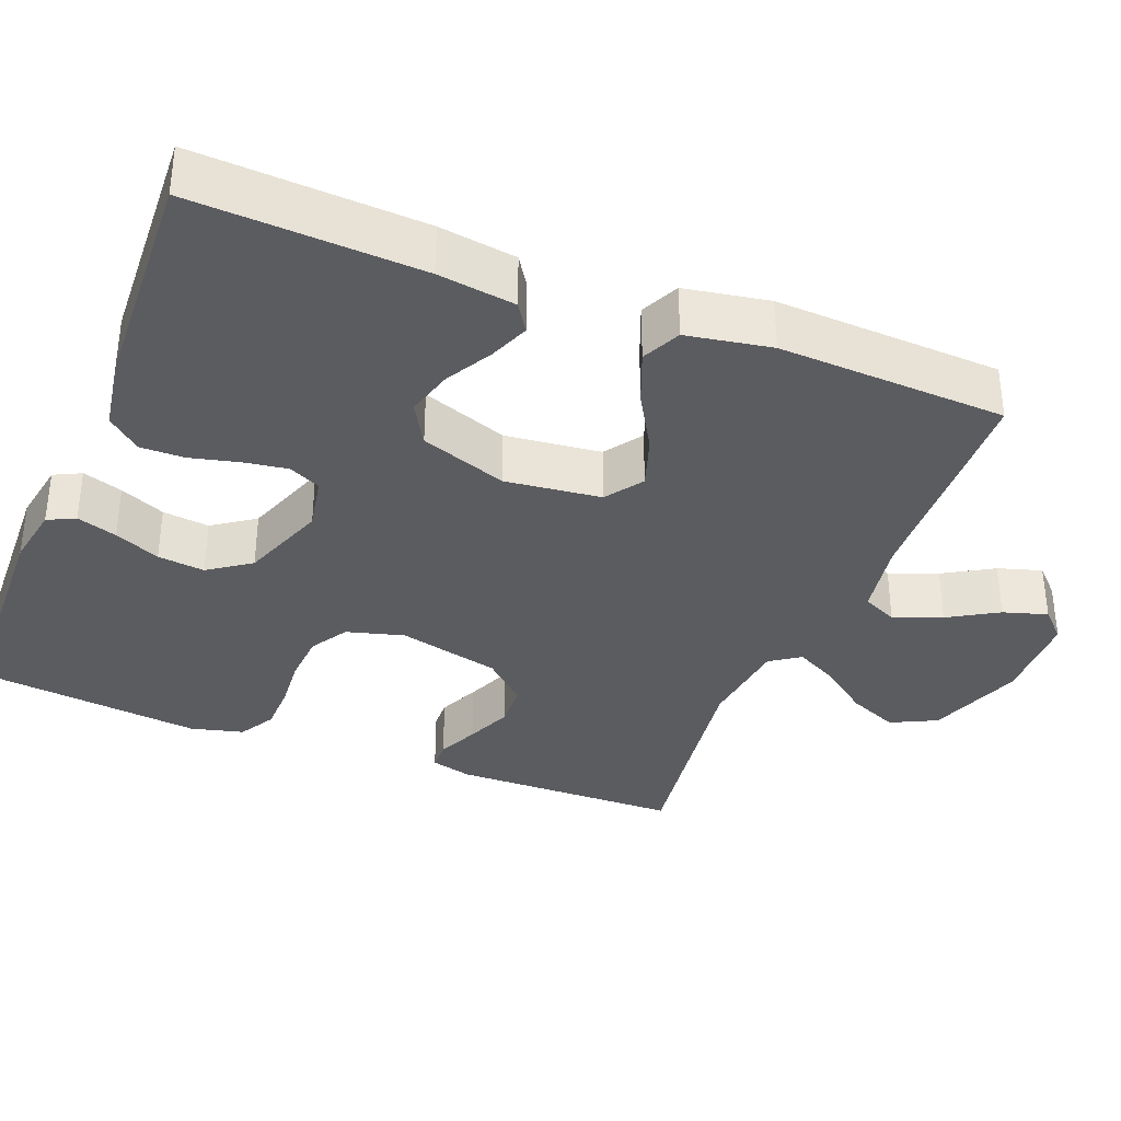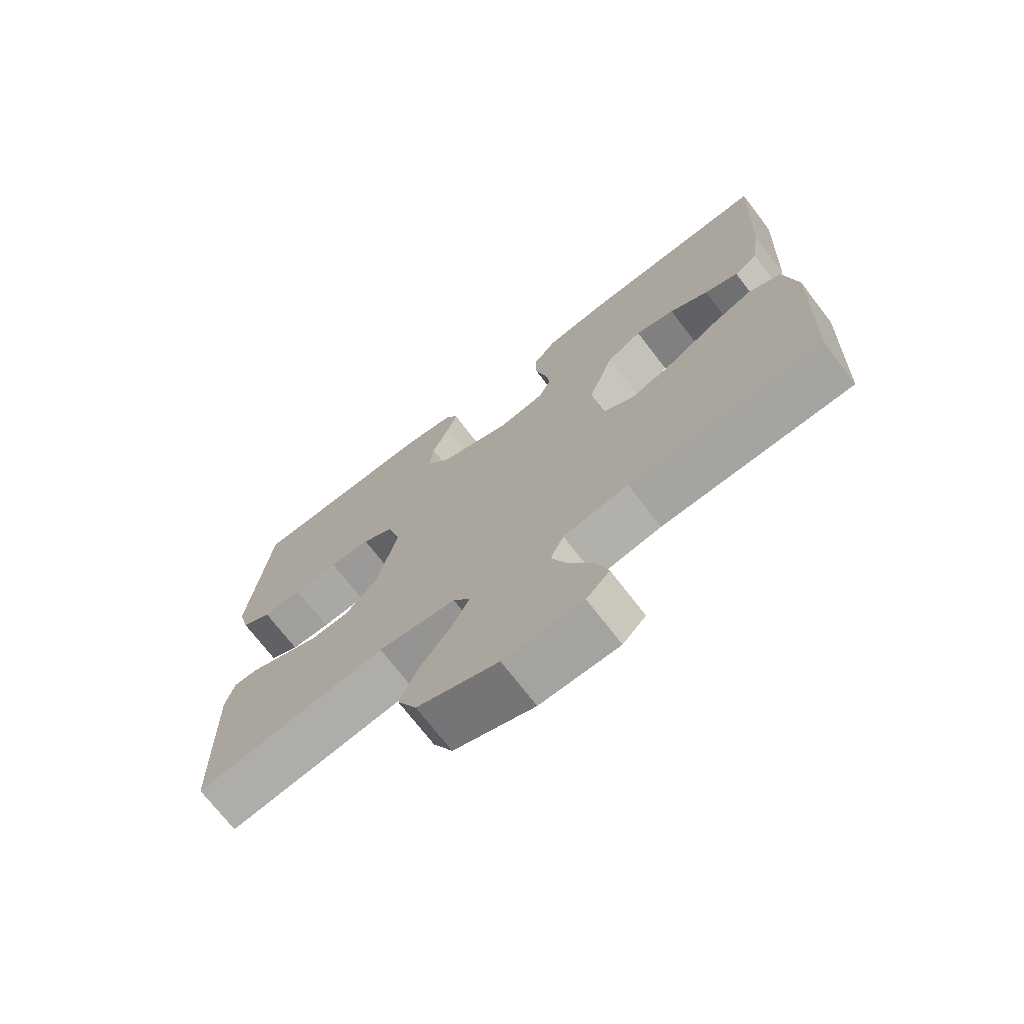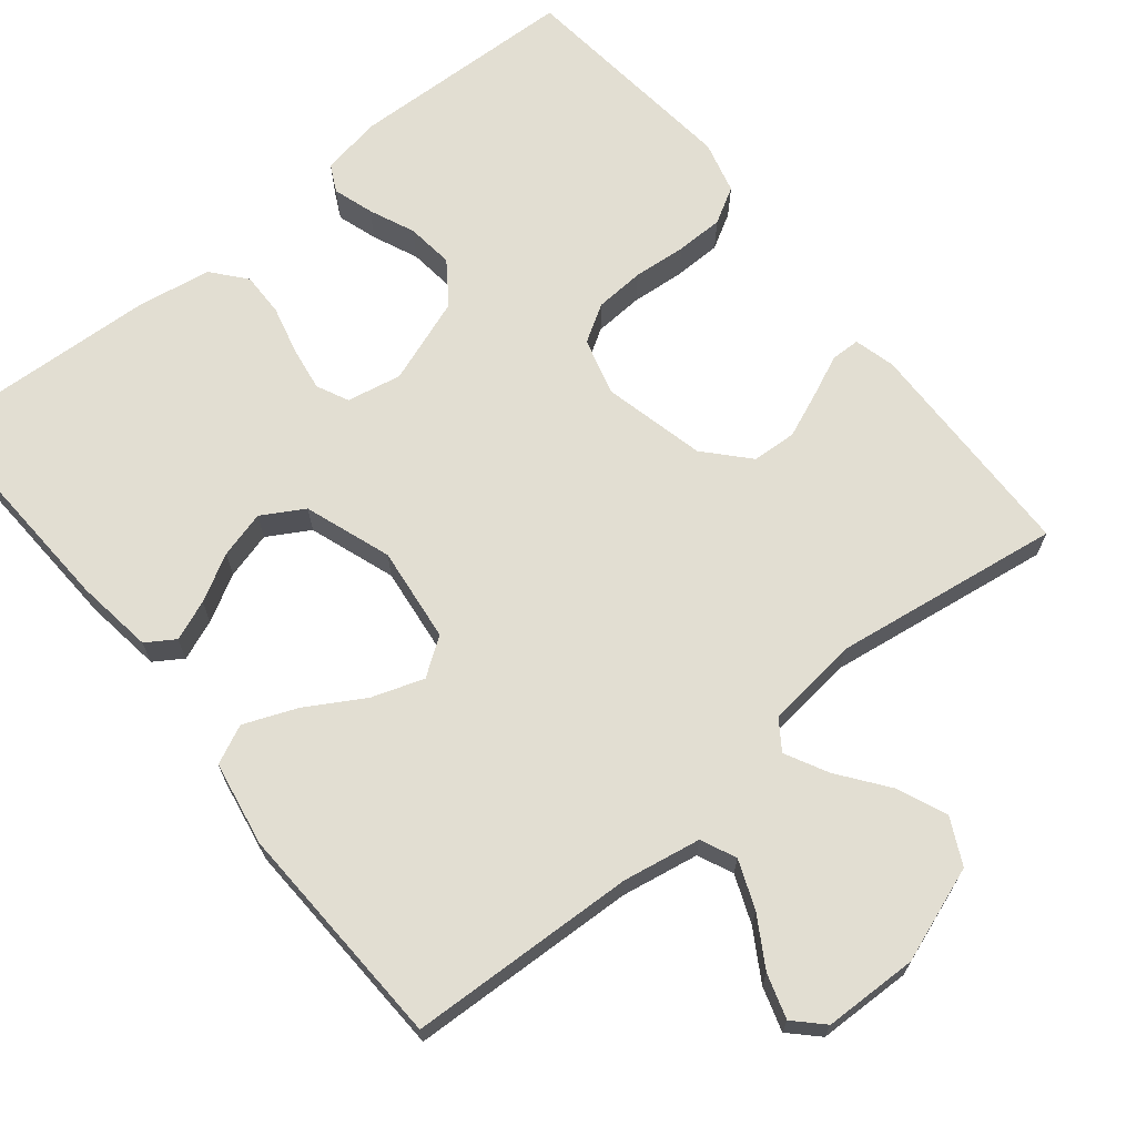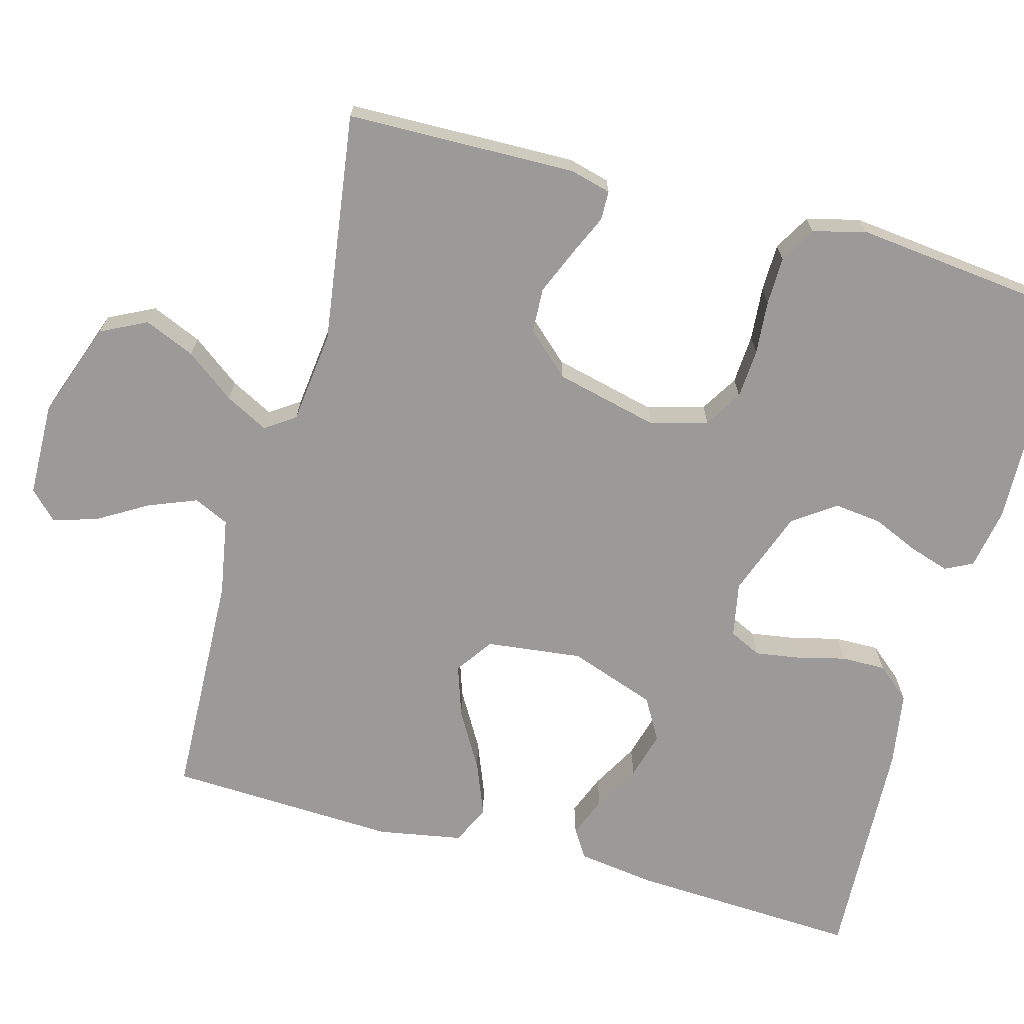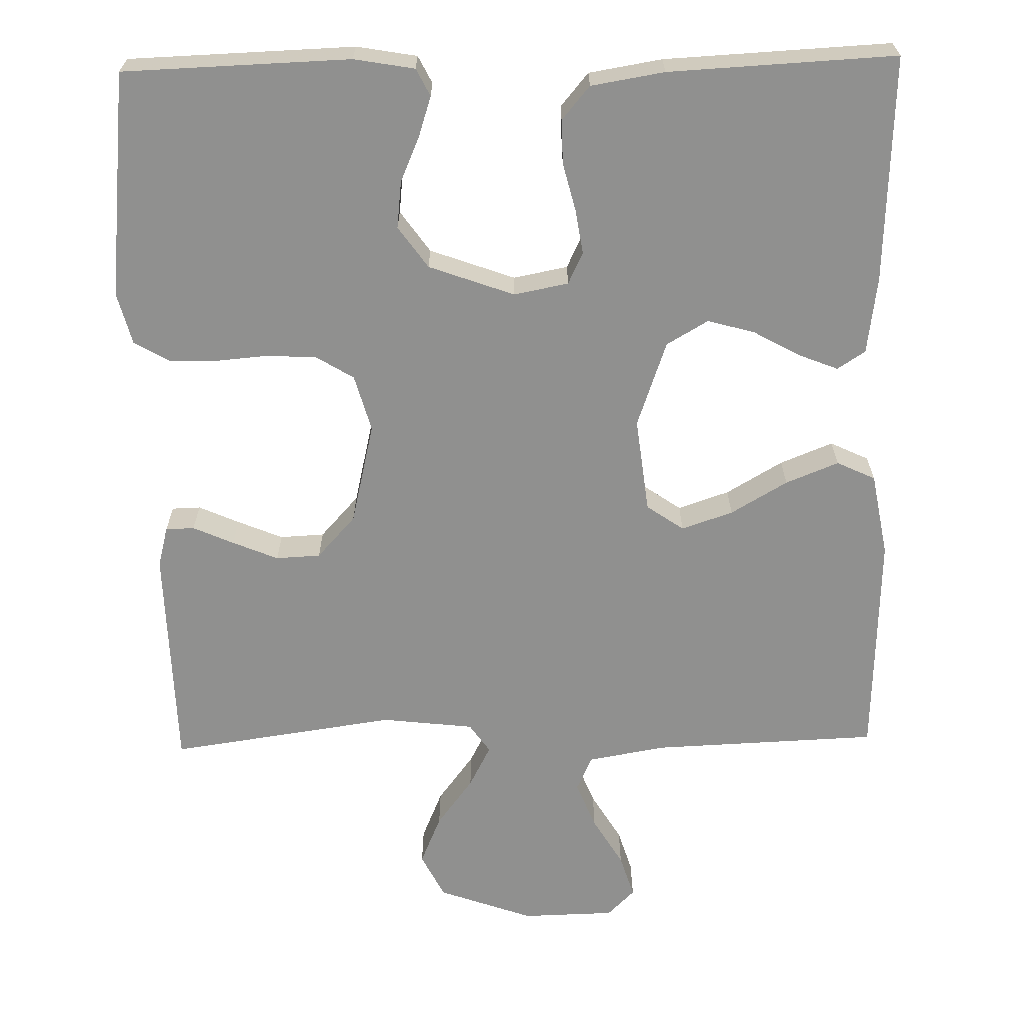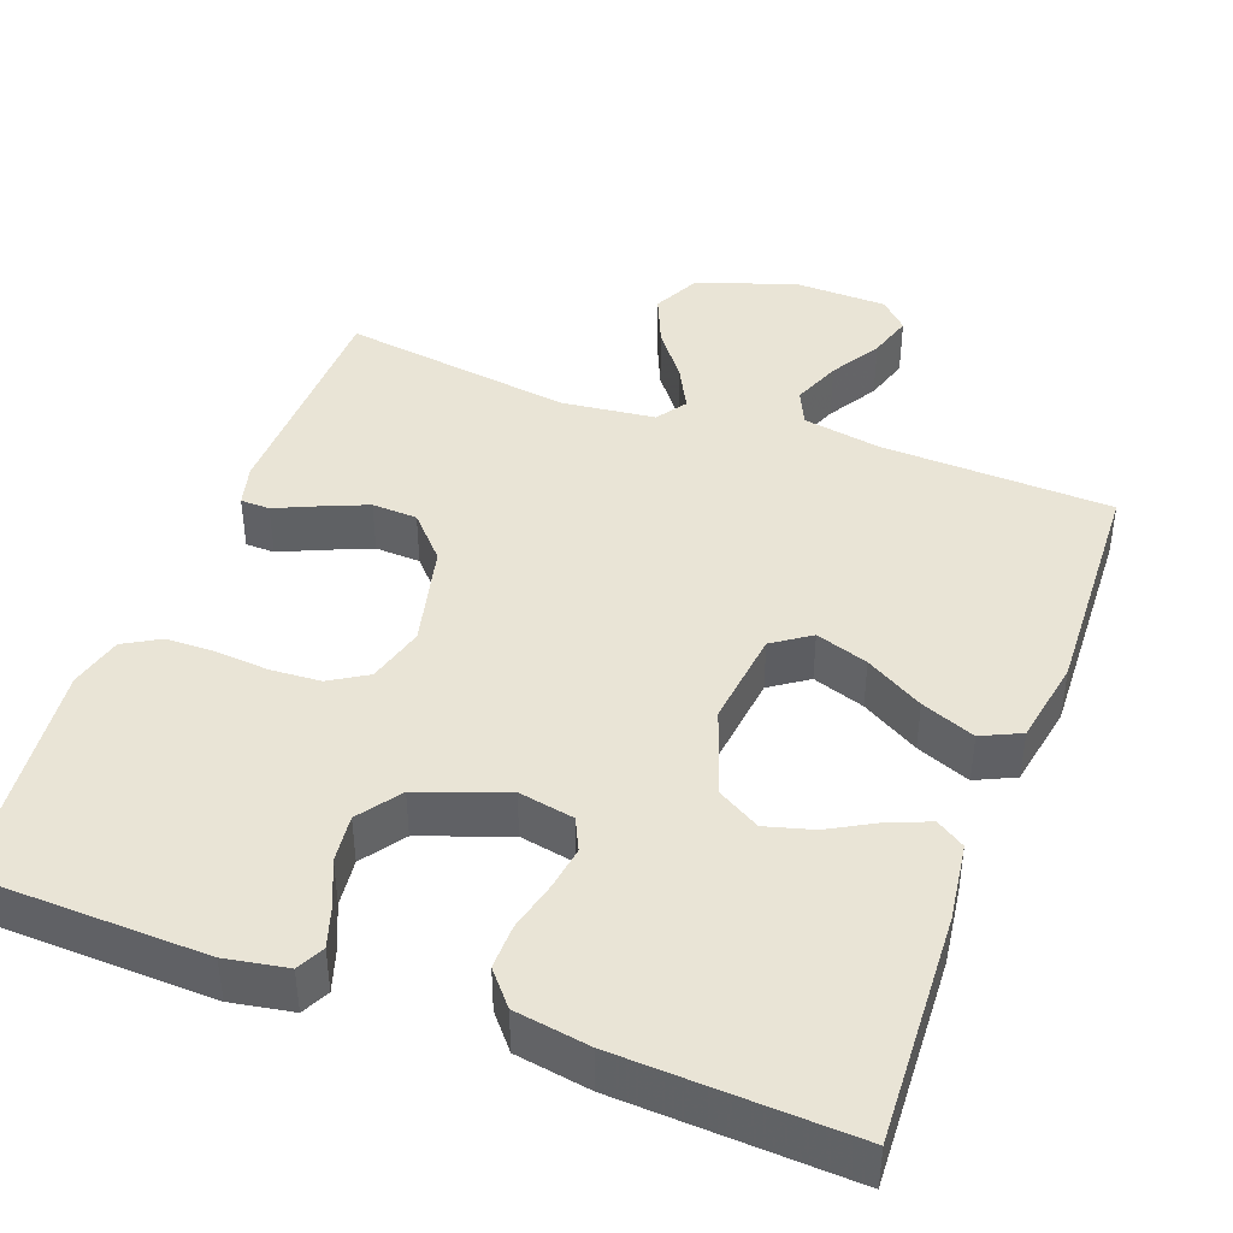
<metadata>
{"format":"obj","ext":"obj","renderer":"f3d","projection":"perspective","resolution":1024,"background":"white","views":[{"elev":-35.3,"azim":68.2,"up":"+Y"},{"elev":-71.9,"azim":37.5,"up":"+Z"},{"elev":68.0,"azim":141.0,"up":"+Y"},{"elev":-69.4,"azim":-105.4,"up":"+Y"},{"elev":-65.6,"azim":1.2,"up":"+Y"},{"elev":42.7,"azim":20.3,"up":"+Y"}]}
</metadata>
<code>
v -0.5 0.07 0.5
v -0.2 0.07 0.51
v -0.12 0.07 0.496
v -0.102 0.07 0.46
v -0.119 0.07 0.407
v -0.145 0.07 0.347
v -0.152 0.07 0.285
v -0.113 0.07 0.23
v 0 0.07 0.189
v 0.072 0.07 0.203
v 0.092 0.07 0.245
v 0.083 0.07 0.303
v 0.067 0.07 0.367
v 0.066 0.07 0.425
v 0.103 0.07 0.469
v 0.2 0.07 0.485
v 0.5 0.07 0.5
v 0.486 0.07 0.2
v 0.472 0.07 0.098
v 0.435 0.07 0.074
v 0.382 0.07 0.095
v 0.321 0.07 0.129
v 0.259 0.07 0.146
v 0.204 0.07 0.114
v 0.164 0.07 0
v 0.179 0.07 -0.126
v 0.228 0.07 -0.16
v 0.296 0.07 -0.137
v 0.371 0.07 -0.093
v 0.441 0.07 -0.065
v 0.492 0.07 -0.089
v 0.512 0.07 -0.2
v 0.5 0.07 -0.5
v 0.2 0.07 -0.512
v 0.098 0.07 -0.53
v 0.077 0.07 -0.576
v 0.102 0.07 -0.639
v 0.141 0.07 -0.704
v 0.159 0.07 -0.762
v 0.123 0.07 -0.798
v 0 0.07 -0.801
v -0.126 0.07 -0.756
v -0.156 0.07 -0.696
v -0.128 0.07 -0.63
v -0.08 0.07 -0.566
v -0.051 0.07 -0.51
v -0.078 0.07 -0.471
v -0.2 0.07 -0.457
v -0.5 0.07 -0.5
v -0.507 0.07 -0.2
v -0.493 0.07 -0.146
v -0.455 0.07 -0.145
v -0.401 0.07 -0.169
v -0.341 0.07 -0.194
v -0.282 0.07 -0.191
v -0.231 0.07 -0.135
v -0.199 0.07 0
v -0.22 0.07 0.075
v -0.269 0.07 0.105
v -0.334 0.07 0.109
v -0.404 0.07 0.103
v -0.467 0.07 0.104
v -0.514 0.07 0.131
v -0.532 0.07 0.2
v -0.5 0 0.5
v -0.2 0 0.51
v -0.12 0 0.496
v -0.102 0 0.46
v -0.119 0 0.407
v -0.145 0 0.347
v -0.152 0 0.285
v -0.113 0 0.23
v 0 0 0.189
v 0.072 0 0.203
v 0.092 0 0.245
v 0.083 0 0.303
v 0.067 0 0.367
v 0.066 0 0.425
v 0.103 0 0.469
v 0.2 0 0.485
v 0.5 0 0.5
v 0.486 0 0.2
v 0.472 0 0.098
v 0.435 0 0.074
v 0.382 0 0.095
v 0.321 0 0.129
v 0.259 0 0.146
v 0.204 0 0.114
v 0.164 0 0
v 0.179 0 -0.126
v 0.228 0 -0.16
v 0.296 0 -0.137
v 0.371 0 -0.093
v 0.441 0 -0.065
v 0.492 0 -0.089
v 0.512 0 -0.2
v 0.5 0 -0.5
v 0.2 0 -0.512
v 0.098 0 -0.53
v 0.077 0 -0.576
v 0.102 0 -0.639
v 0.141 0 -0.704
v 0.159 0 -0.762
v 0.123 0 -0.798
v 0 0 -0.801
v -0.126 0 -0.756
v -0.156 0 -0.696
v -0.128 0 -0.63
v -0.08 0 -0.566
v -0.051 0 -0.51
v -0.078 0 -0.471
v -0.2 0 -0.457
v -0.5 0 -0.5
v -0.507 0 -0.2
v -0.493 0 -0.146
v -0.455 0 -0.145
v -0.401 0 -0.169
v -0.341 0 -0.194
v -0.282 0 -0.191
v -0.231 0 -0.135
v -0.199 0 0
v -0.22 0 0.075
v -0.269 0 0.105
v -0.334 0 0.109
v -0.404 0 0.103
v -0.467 0 0.104
v -0.514 0 0.131
v -0.532 0 0.2
f 60 61 62 63
f 59 60 63 64
f 50 51 52 53
f 48 49 50 53
f 47 48 53 54
f 42 43 44 45
f 42 45 46
f 41 42 46
f 40 41 46
f 37 38 39 40
f 36 37 40 46
f 35 36 46 47
f 31 32 33 34
f 28 29 30 31
f 27 28 31 34
f 26 27 34 35
f 19 20 21 22
f 19 22 23
f 18 19 23
f 17 18 23
f 16 17 23 24
f 12 13 14 15
f 11 12 15 16
f 3 4 5 6
f 1 2 3 6
f 59 64 1 6
f 58 59 6 7
f 57 58 7 8
f 56 57 8 9
f 35 47 54 55
f 25 26 35 55
f 25 55 56
f 11 16 24 25
f 10 11 25
f 9 10 25 56
f 127 126 125 124
f 128 127 124 123
f 117 116 115 114
f 117 114 113 112
f 118 117 112 111
f 109 108 107 106
f 110 109 106
f 110 106 105
f 110 105 104
f 104 103 102 101
f 110 104 101 100
f 111 110 100 99
f 98 97 96 95
f 95 94 93 92
f 98 95 92 91
f 99 98 91 90
f 86 85 84 83
f 87 86 83
f 87 83 82
f 87 82 81
f 88 87 81 80
f 79 78 77 76
f 80 79 76 75
f 70 69 68 67
f 70 67 66 65
f 70 65 128 123
f 71 70 123 122
f 72 71 122 121
f 73 72 121 120
f 119 118 111 99
f 119 99 90 89
f 120 119 89
f 89 88 80 75
f 89 75 74
f 120 89 74 73
f 1 65 66 2
f 2 66 67 3
f 3 67 68 4
f 4 68 69 5
f 5 69 70 6
f 6 70 71 7
f 7 71 72 8
f 8 72 73 9
f 9 73 74 10
f 10 74 75 11
f 11 75 76 12
f 12 76 77 13
f 13 77 78 14
f 14 78 79 15
f 15 79 80 16
f 16 80 81 17
f 17 81 82 18
f 18 82 83 19
f 19 83 84 20
f 20 84 85 21
f 21 85 86 22
f 22 86 87 23
f 23 87 88 24
f 24 88 89 25
f 25 89 90 26
f 26 90 91 27
f 27 91 92 28
f 28 92 93 29
f 29 93 94 30
f 30 94 95 31
f 31 95 96 32
f 32 96 97 33
f 33 97 98 34
f 34 98 99 35
f 35 99 100 36
f 36 100 101 37
f 37 101 102 38
f 38 102 103 39
f 39 103 104 40
f 40 104 105 41
f 41 105 106 42
f 42 106 107 43
f 43 107 108 44
f 44 108 109 45
f 45 109 110 46
f 46 110 111 47
f 47 111 112 48
f 48 112 113 49
f 49 113 114 50
f 50 114 115 51
f 51 115 116 52
f 52 116 117 53
f 53 117 118 54
f 54 118 119 55
f 55 119 120 56
f 56 120 121 57
f 57 121 122 58
f 58 122 123 59
f 59 123 124 60
f 60 124 125 61
f 61 125 126 62
f 62 126 127 63
f 63 127 128 64
f 64 128 65 1

</code>
